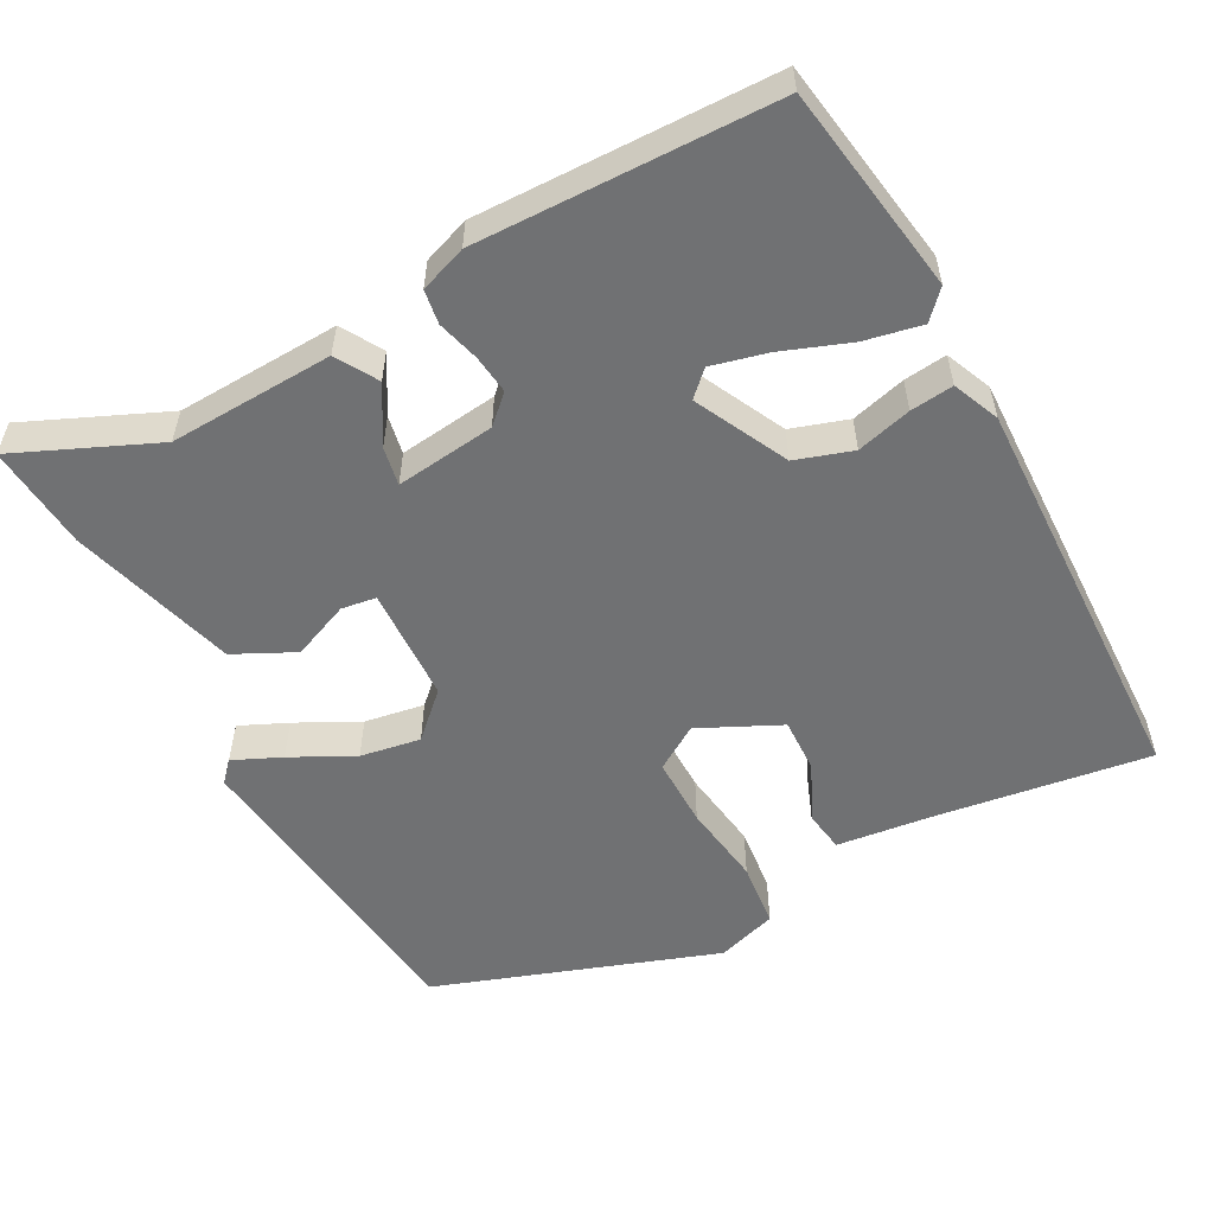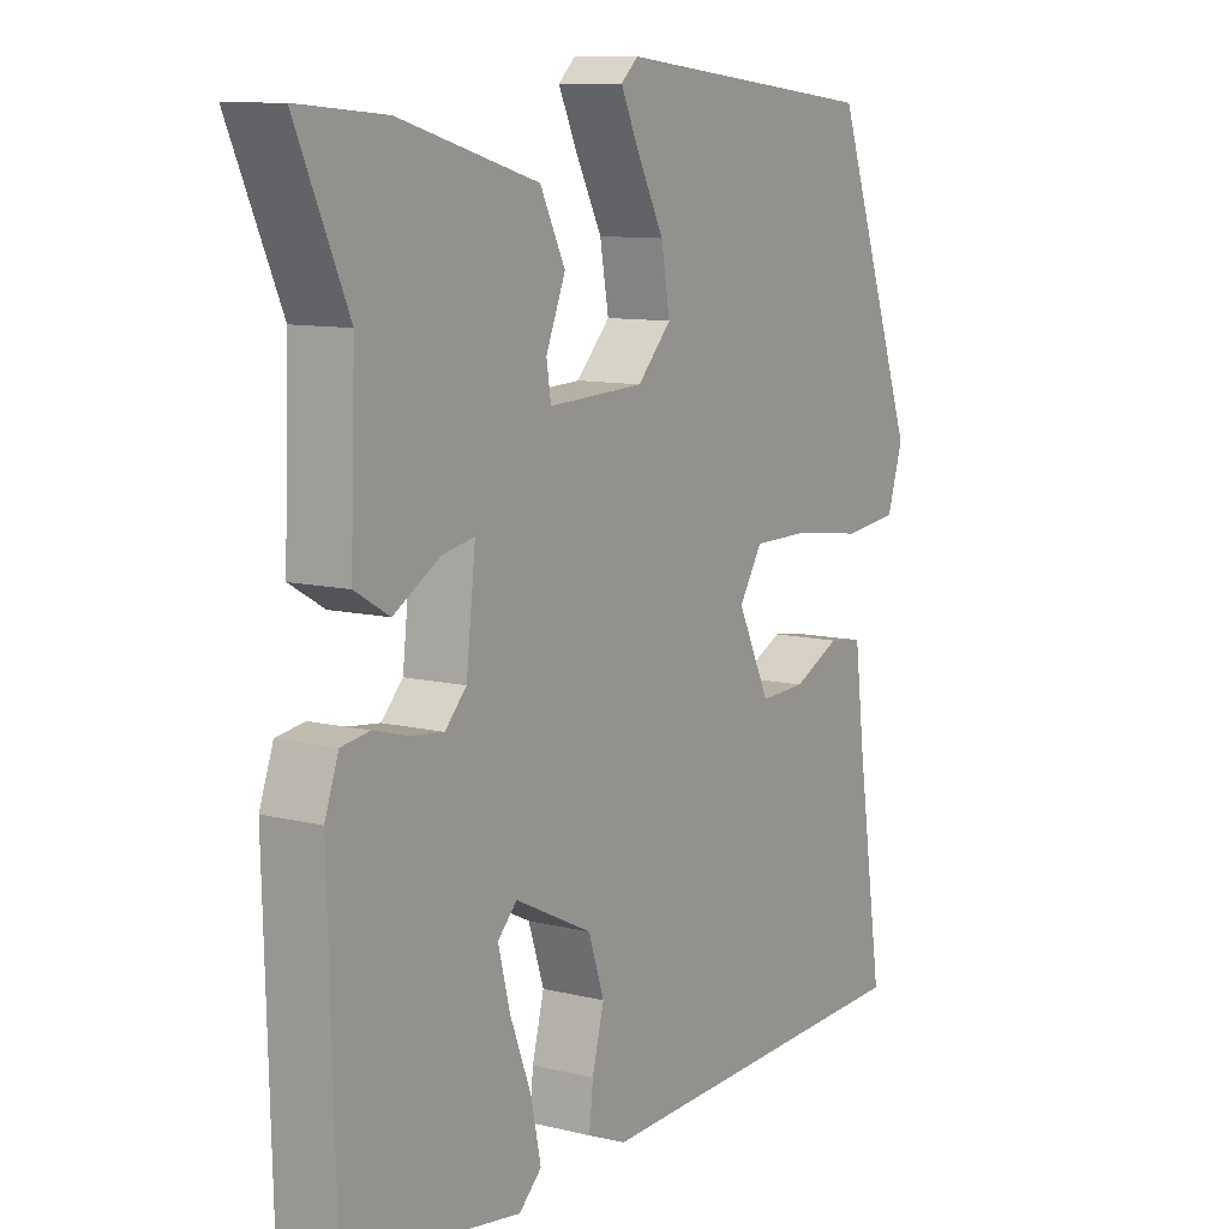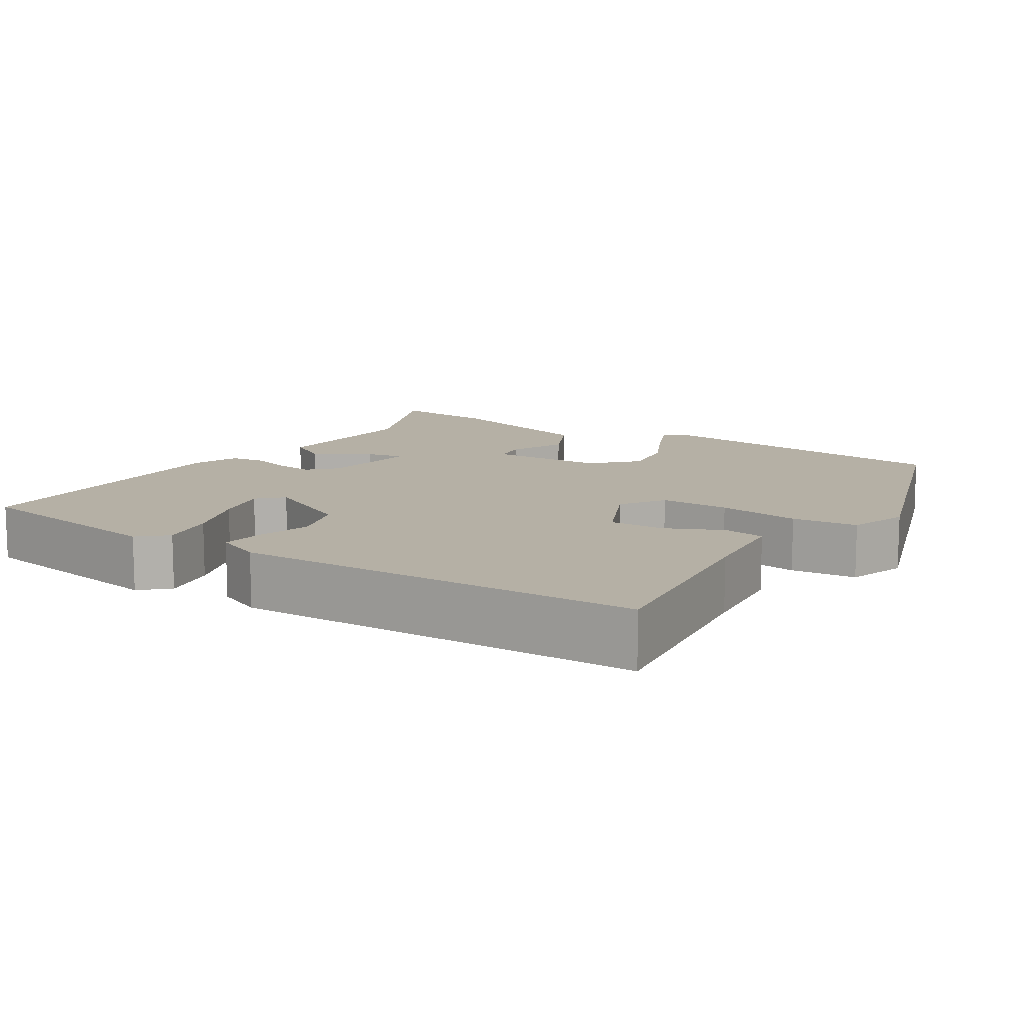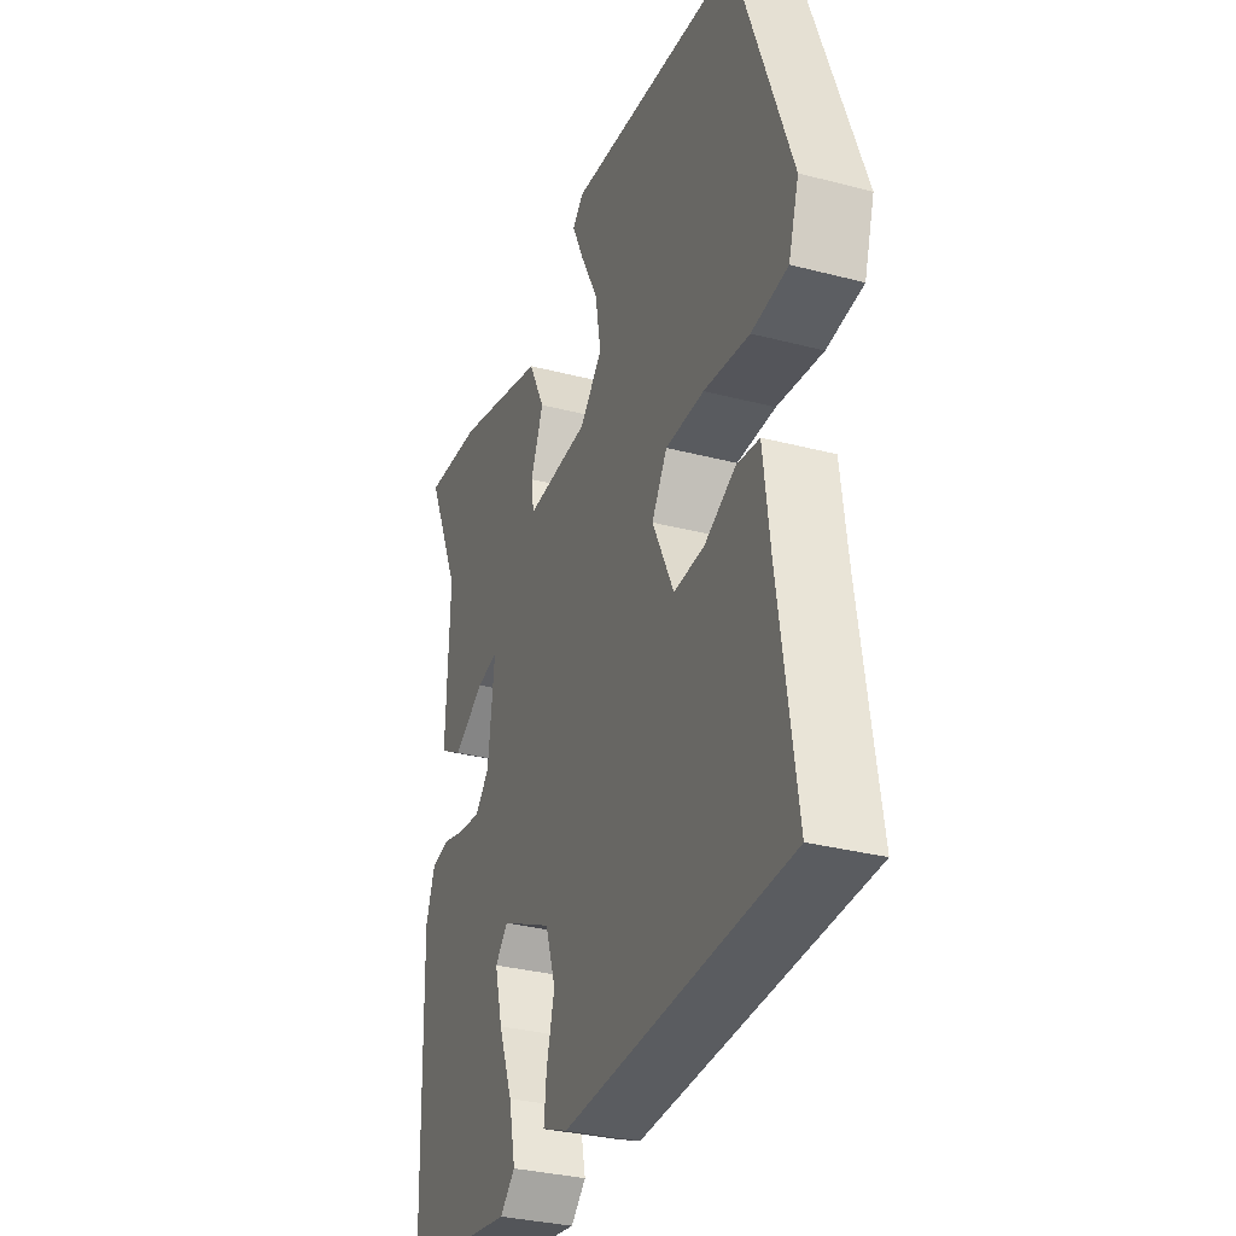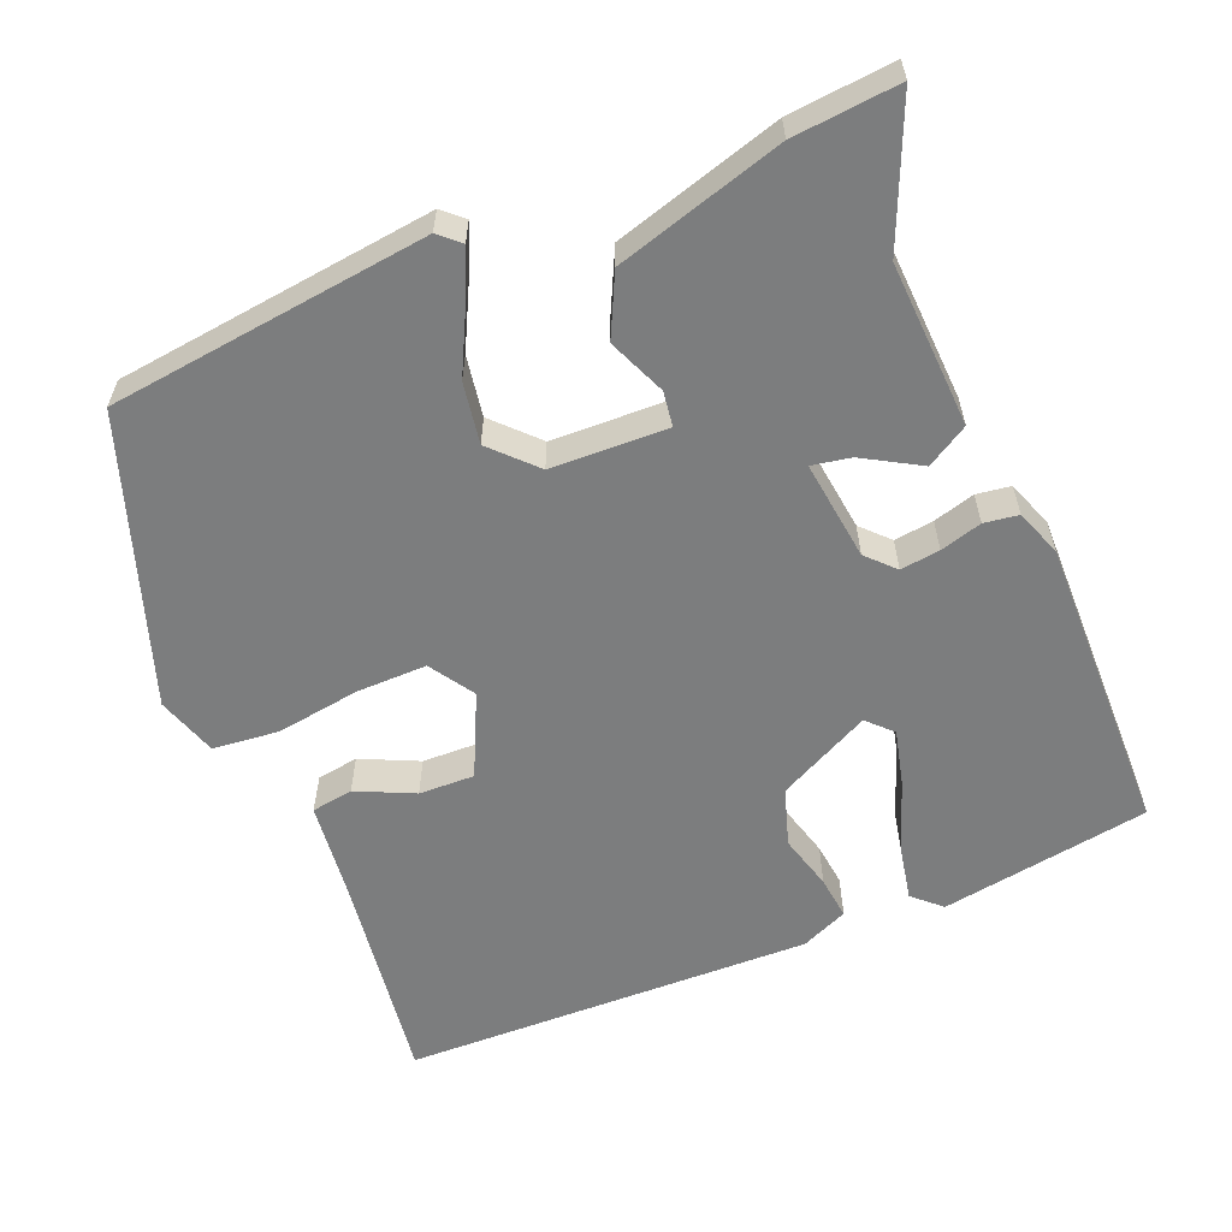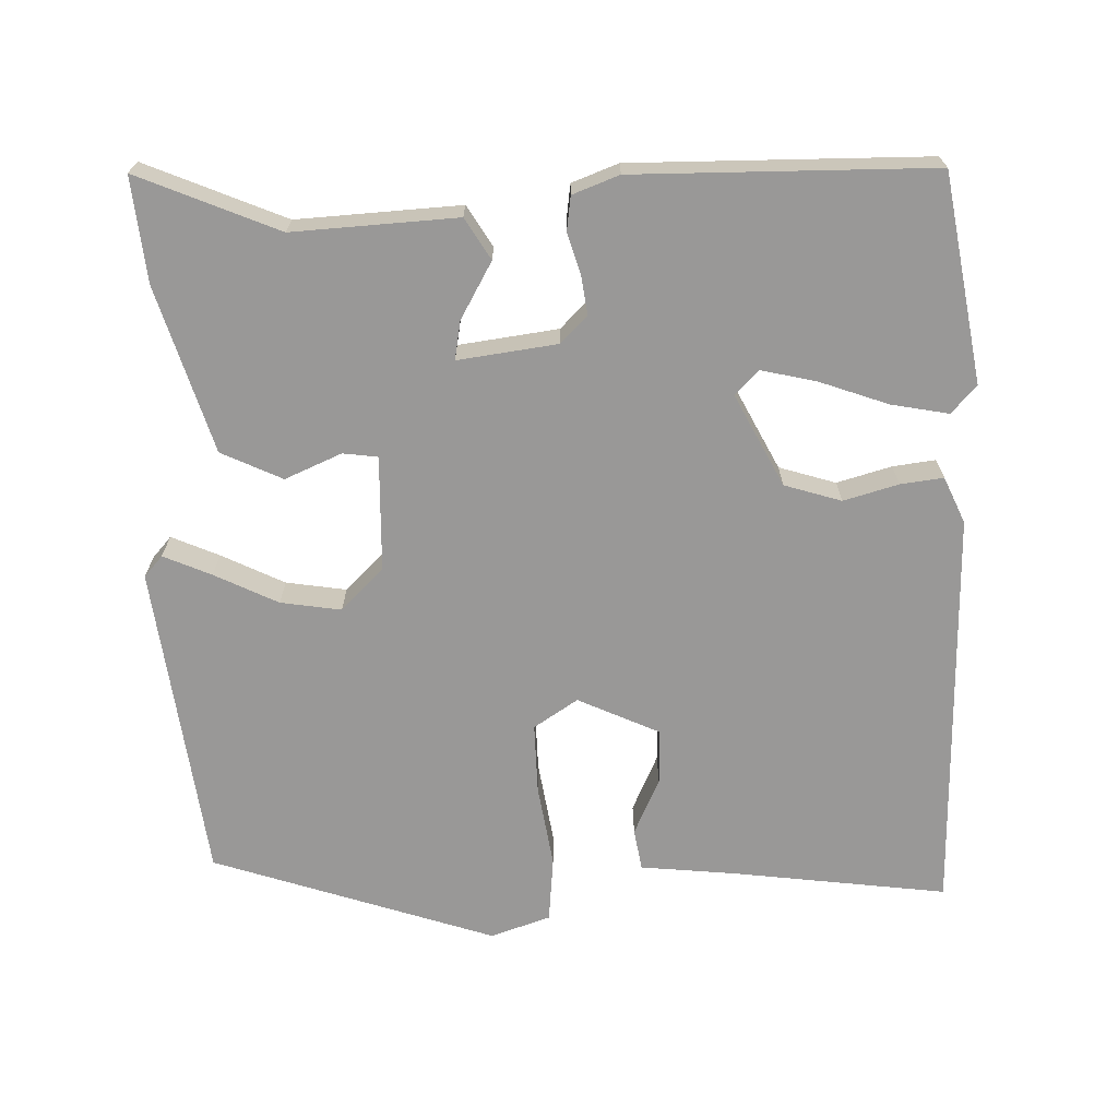
<metadata>
{"format":"obj","ext":"obj","renderer":"f3d","projection":"perspective","resolution":1024,"background":"white","views":[{"elev":-55.1,"azim":118.6,"up":"+Y"},{"elev":10.0,"azim":122.4,"up":"+Z"},{"elev":11.7,"azim":-146.3,"up":"+Y"},{"elev":-32.2,"azim":-110.1,"up":"+Z"},{"elev":-59.0,"azim":23.1,"up":"+Y"},{"elev":-68.7,"azim":92.8,"up":"+Y"}]}
</metadata>
<code>
v 0.544 0.07 0.497
v 0.462 0.07 0.313
v 0.47 0.07 0.095
v 0.415 0.07 0.063
v 0.341 0.07 0.107
v 0.29 0.07 0.117
v 0.305 0.07 -0.015
v 0.339 0.07 -0.051
v 0.391 0.07 -0.045
v 0.446 0.07 -0.03
v 0.491 0.07 -0.037
v 0.513 0.07 -0.099
v 0.502 0.07 -0.494
v 0.226 0.07 -0.535
v 0.19 0.07 -0.501
v 0.206 0.07 -0.425
v 0.24 0.07 -0.336
v 0.259 0.07 -0.262
v 0.228 0.07 -0.23
v 0.105 0.07 -0.29
v 0.08 0.07 -0.365
v 0.099 0.07 -0.438
v 0.105 0.07 -0.495
v 0.043 0.07 -0.521
v -0.496 0.07 -0.501
v -0.454 0.07 -0.219
v -0.438 0.07 -0.09
v -0.383 0.07 -0.082
v -0.308 0.07 -0.118
v -0.235 0.07 -0.121
v -0.183 0.07 -0.014
v -0.22 0.07 0.045
v -0.313 0.07 0.045
v -0.423 0.07 0.03
v -0.51 0.07 0.04
v -0.535 0.07 0.12
v -0.402 0.07 0.492
v 0.02 0.07 0.537
v 0.047 0.07 0.512
v 0.018 0.07 0.449
v -0.025 0.07 0.366
v -0.039 0.07 0.286
v 0.015 0.07 0.229
v 0.168 0.07 0.222
v 0.175 0.07 0.268
v 0.144 0.07 0.344
v 0.184 0.07 0.424
v 0.405 0.07 0.486
v 0.544 0 0.497
v 0.462 0 0.313
v 0.47 0 0.095
v 0.415 0 0.063
v 0.341 0 0.107
v 0.29 0 0.117
v 0.305 0 -0.015
v 0.339 0 -0.051
v 0.391 0 -0.045
v 0.446 0 -0.03
v 0.491 0 -0.037
v 0.513 0 -0.099
v 0.502 0 -0.494
v 0.226 0 -0.535
v 0.19 0 -0.501
v 0.206 0 -0.425
v 0.24 0 -0.336
v 0.259 0 -0.262
v 0.228 0 -0.23
v 0.105 0 -0.29
v 0.08 0 -0.365
v 0.099 0 -0.438
v 0.105 0 -0.495
v 0.043 0 -0.521
v -0.496 0 -0.501
v -0.454 0 -0.219
v -0.438 0 -0.09
v -0.383 0 -0.082
v -0.308 0 -0.118
v -0.235 0 -0.121
v -0.183 0 -0.014
v -0.22 0 0.045
v -0.313 0 0.045
v -0.423 0 0.03
v -0.51 0 0.04
v -0.535 0 0.12
v -0.402 0 0.492
v 0.02 0 0.537
v 0.047 0 0.512
v 0.018 0 0.449
v -0.025 0 0.366
v -0.039 0 0.286
v 0.015 0 0.229
v 0.168 0 0.222
v 0.175 0 0.268
v 0.144 0 0.344
v 0.184 0 0.424
v 0.405 0 0.486
f 45 46 47 48
f 44 45 48 1
f 38 39 40 41
f 36 37 38 41
f 36 41 42
f 33 34 35 36
f 32 33 36 42
f 31 32 42 43
f 26 27 28 29
f 26 29 30
f 25 26 30
f 24 25 30
f 21 22 23 24
f 21 24 30 31
f 14 15 16 17
f 14 17 18
f 13 14 18
f 12 13 18 19
f 9 10 11 12
f 8 9 12 19
f 2 3 4 5
f 44 1 2 5
f 44 5 6
f 43 44 6 7
f 20 21 31 43
f 19 20 43
f 7 8 19 43
f 96 95 94 93
f 49 96 93 92
f 89 88 87 86
f 89 86 85 84
f 90 89 84
f 84 83 82 81
f 90 84 81 80
f 91 90 80 79
f 77 76 75 74
f 78 77 74
f 78 74 73
f 78 73 72
f 72 71 70 69
f 79 78 72 69
f 65 64 63 62
f 66 65 62
f 66 62 61
f 67 66 61 60
f 60 59 58 57
f 67 60 57 56
f 53 52 51 50
f 53 50 49 92
f 54 53 92
f 55 54 92 91
f 91 79 69 68
f 91 68 67
f 91 67 56 55
f 1 49 50 2
f 2 50 51 3
f 3 51 52 4
f 4 52 53 5
f 5 53 54 6
f 6 54 55 7
f 7 55 56 8
f 8 56 57 9
f 9 57 58 10
f 10 58 59 11
f 11 59 60 12
f 12 60 61 13
f 13 61 62 14
f 14 62 63 15
f 15 63 64 16
f 16 64 65 17
f 17 65 66 18
f 18 66 67 19
f 19 67 68 20
f 20 68 69 21
f 21 69 70 22
f 22 70 71 23
f 23 71 72 24
f 24 72 73 25
f 25 73 74 26
f 26 74 75 27
f 27 75 76 28
f 28 76 77 29
f 29 77 78 30
f 30 78 79 31
f 31 79 80 32
f 32 80 81 33
f 33 81 82 34
f 34 82 83 35
f 35 83 84 36
f 36 84 85 37
f 37 85 86 38
f 38 86 87 39
f 39 87 88 40
f 40 88 89 41
f 41 89 90 42
f 42 90 91 43
f 43 91 92 44
f 44 92 93 45
f 45 93 94 46
f 46 94 95 47
f 47 95 96 48
f 48 96 49 1

</code>
